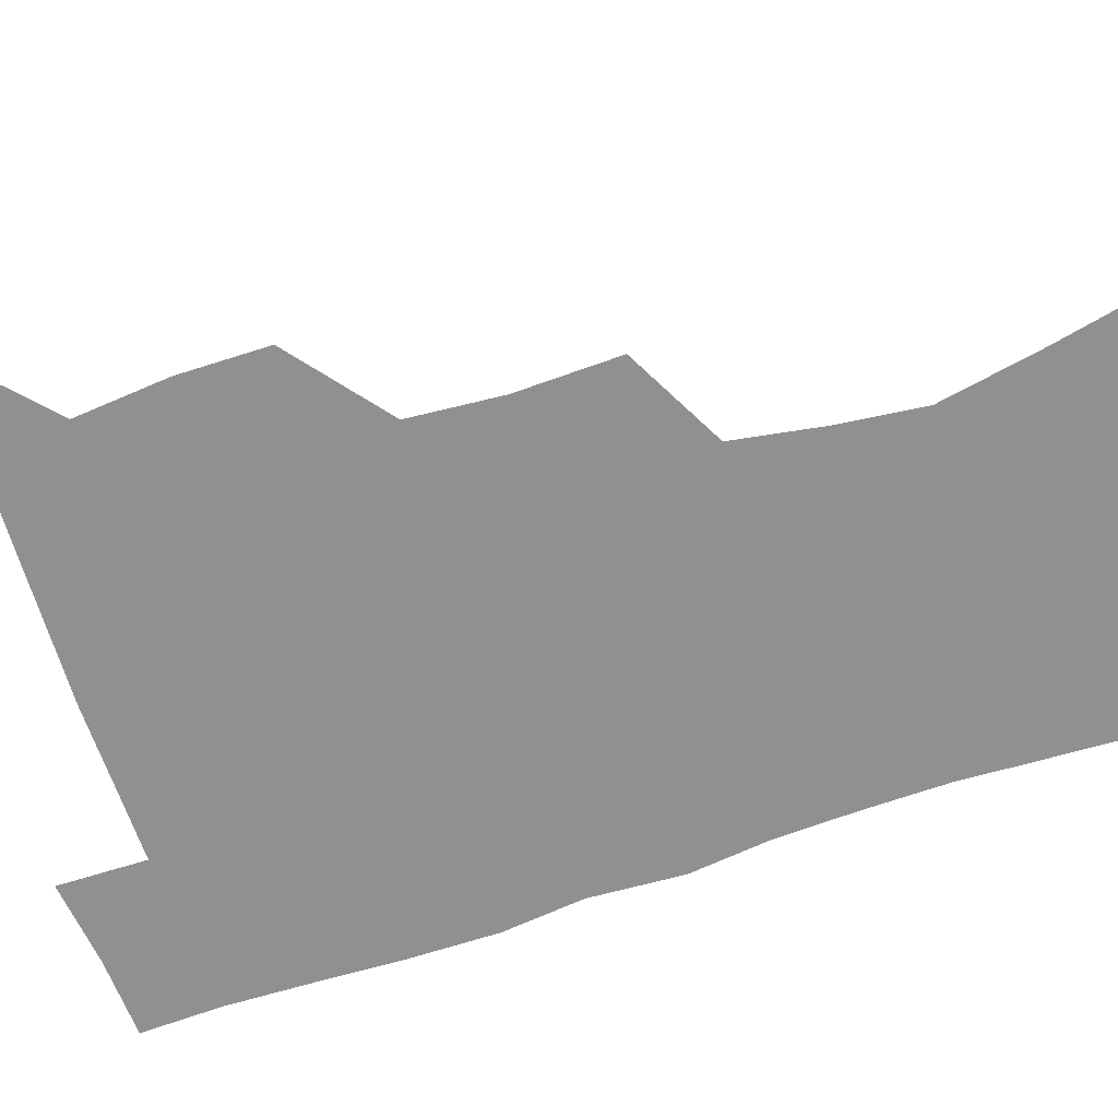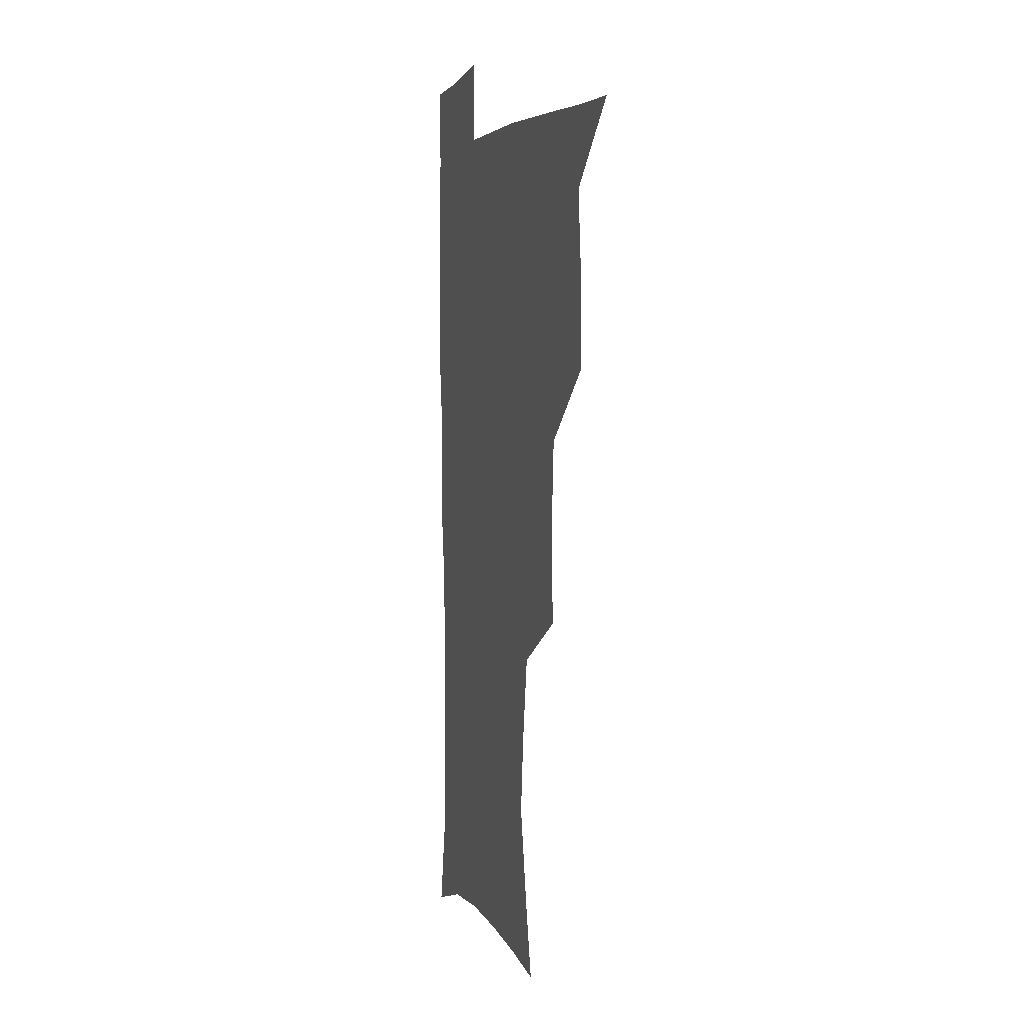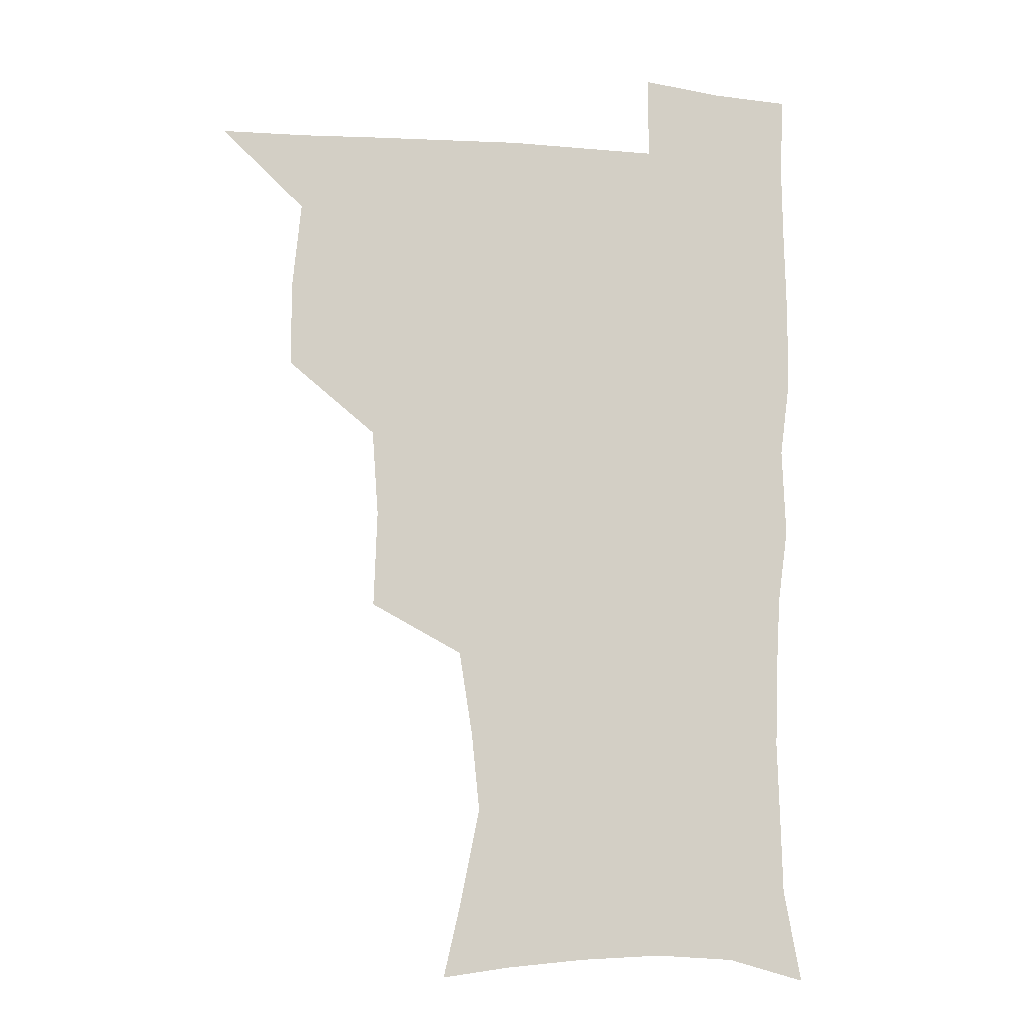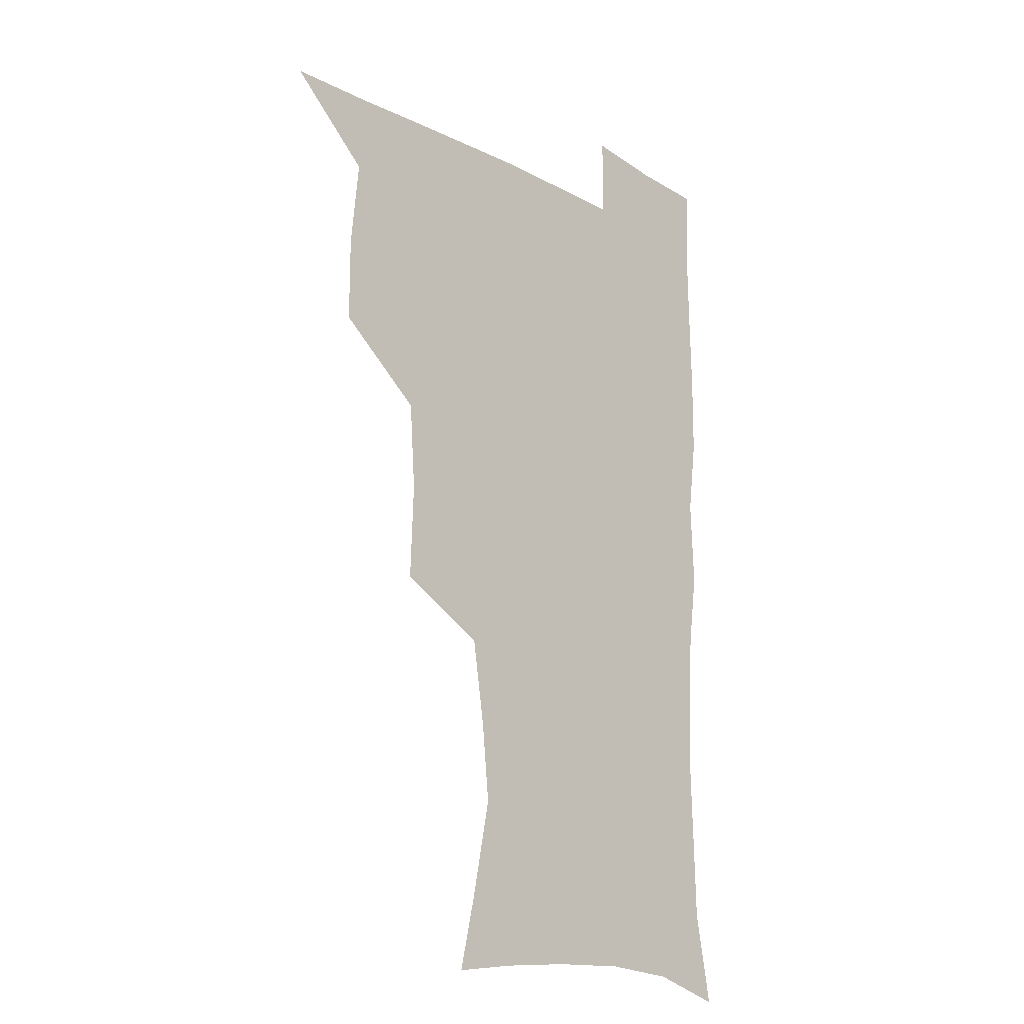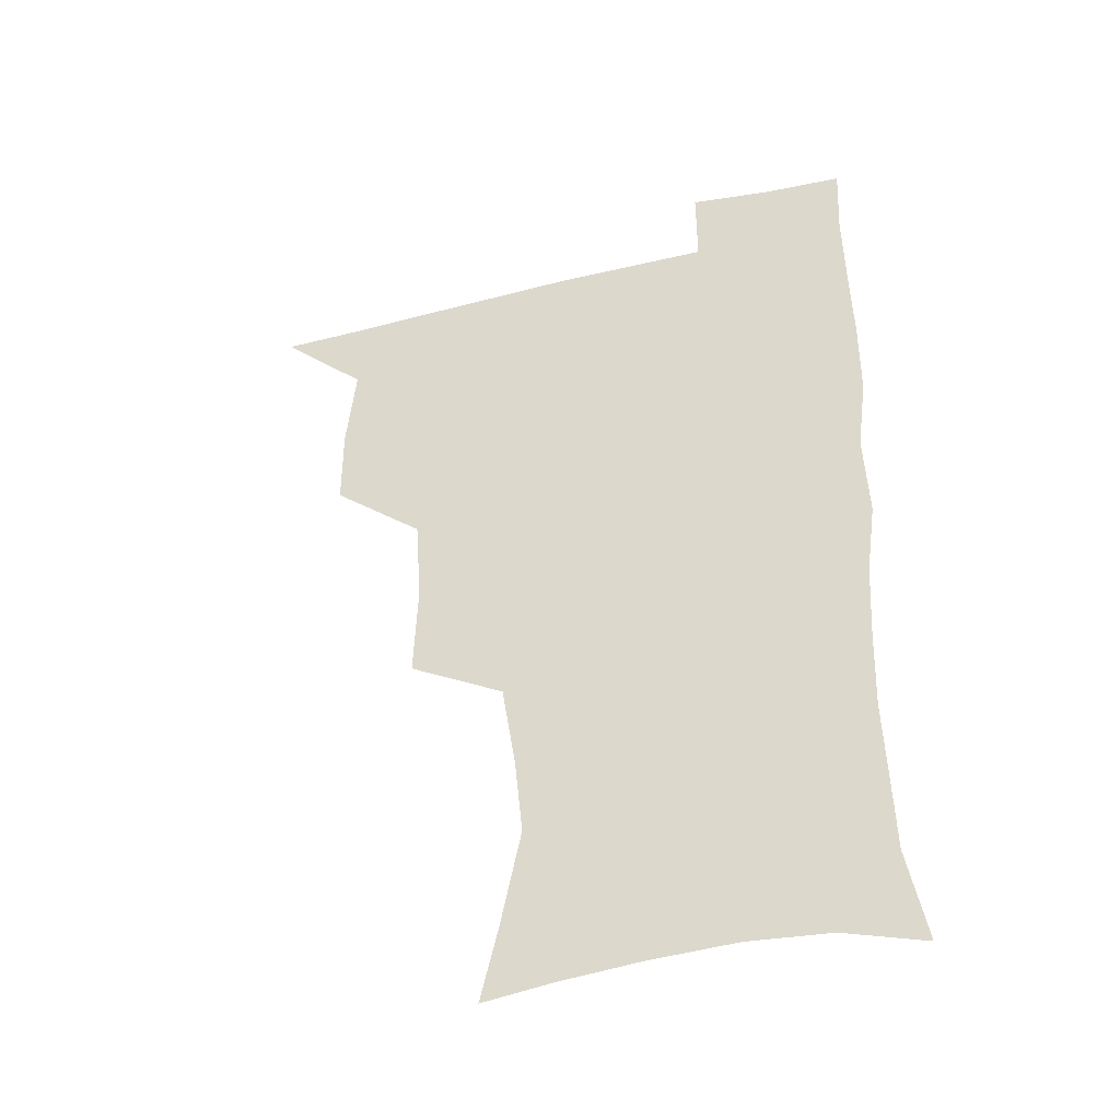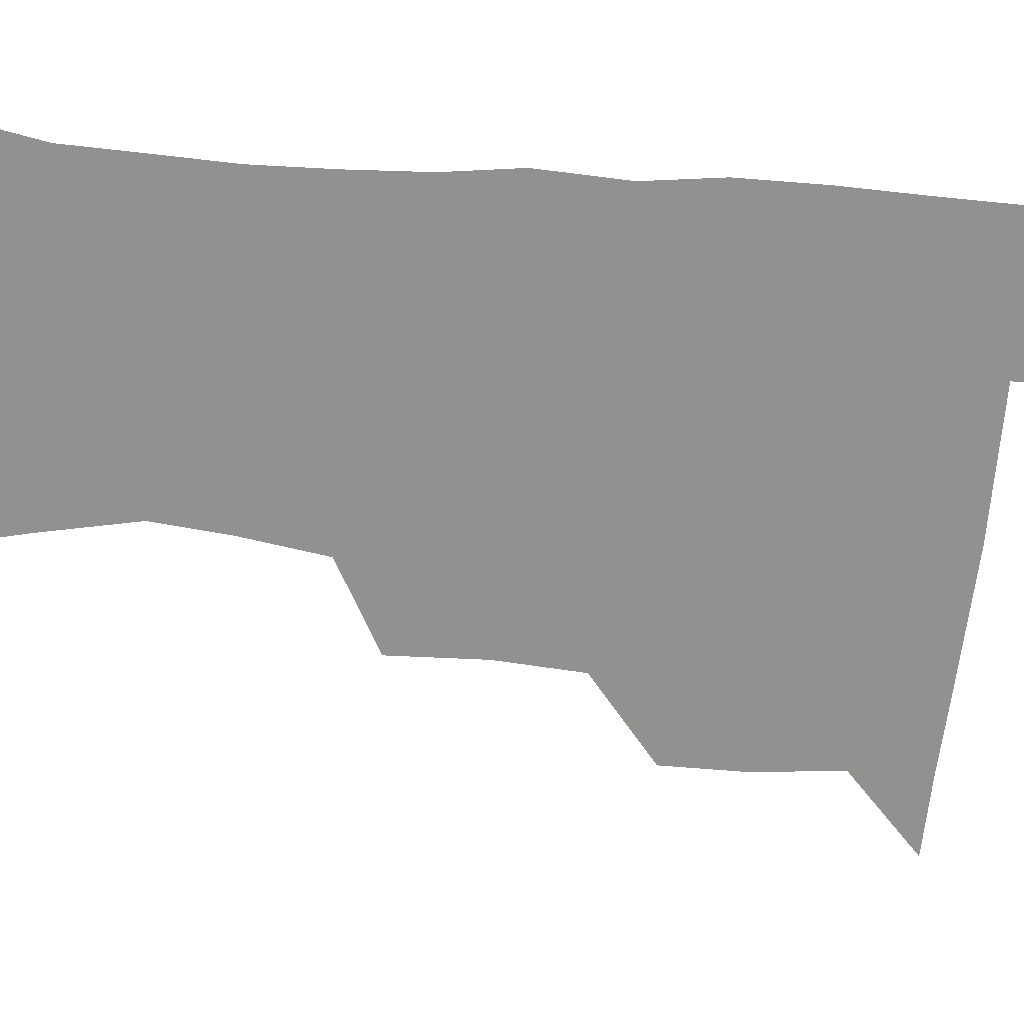
<metadata>
{"format":"obj","ext":"obj","renderer":"f3d","projection":"perspective","resolution":1024,"background":"white","views":[{"elev":-65.5,"azim":-72.0,"up":"+Z"},{"elev":3.8,"azim":-106.0,"up":"+Y"},{"elev":-9.2,"azim":-12.0,"up":"+Y"},{"elev":-17.7,"azim":-46.3,"up":"+Y"},{"elev":-42.1,"azim":16.3,"up":"+Y"},{"elev":-65.9,"azim":85.2,"up":"+Z"}]}
</metadata>
<code>
v 480.5 508.2 0
v 509.2 412.7 0
v 509.2 444.8 0
v 512.6 478.3 0
v 513.4 508.7 0
v 543.9 315.4 0
v 545.2 352.2 0
v 542.9 385.4 0
v 542.8 419.1 0
v 545.9 452.4 0
v 545.1 481.2 0
v 543.4 509.9 0
v 573.2 169.2 0
v 579.6 197.2 0
v 587.1 234.3 0
v 584.1 264.1 0
v 579.1 296.6 0
v 577.5 332.4 0
v 575.6 362.9 0
v 574.8 394.3 0
v 575.6 426 0
v 575.5 454.7 0
v 574.2 482.4 0
v 572.7 510.9 0
v 598.8 172.7 0
v 610.2 215.9 0
v 609.3 241.6 0
v 608.1 274.6 0
v 605.8 306.2 0
v 604.4 337.2 0
v 603.3 366.8 0
v 602.9 397 0
v 603.7 427.9 0
v 603.7 455.8 0
v 603.1 483.1 0
v 601.5 511.9 0
v 628.9 175.4 0
v 634 217.8 0
v 634 248.9 0
v 632.9 279.3 0
v 631.6 309.8 0
v 630.8 339.8 0
v 630.7 370.9 0
v 630.6 399.5 0
v 630.8 428 0
v 631.2 456.3 0
v 631.4 483.4 0
v 631 511.5 0
v 660.7 176.8 0
v 659.2 216.1 0
v 658.9 246 0
v 657.5 279.3 0
v 656.8 310 0
v 657.1 338.7 0
v 656.9 369.6 0
v 657.3 398.6 0
v 658 427.1 0
v 658.4 455.6 0
v 659.3 483.3 0
v 660.1 511.3 0
v 659.9 543.2 0
v 690.7 174.8 0
v 685.4 211.9 0
v 684 243.1 0
v 683.2 274.1 0
v 683 304.6 0
v 683.2 335.1 0
v 684.6 363.9 0
v 686.4 392.7 0
v 686.4 423.3 0
v 686.8 453 0
v 687.7 482.1 0
v 688.5 511 0
v 690.8 539.5 0
v 720.4 166.2 0
v 713.7 201.8 0
v 712.9 230.7 0
v 711.9 261.3 0
v 712.7 291.2 0
v 714.3 321.4 0
v 718.1 349.9 0
v 716.6 383.8 0
v 720.3 413 0
v 720.5 444.8 0
v 719.6 477.1 0
v 719 508.6 0
v 720.4 538 0
f 4 5 1
f 8 9 2
f 2 9 3
f 9 10 3
f 3 10 4
f 10 11 4
f 4 11 5
f 11 12 5
f 17 18 6
f 6 18 7
f 18 19 7
f 7 19 8
f 19 20 8
f 8 20 9
f 20 21 9
f 9 21 10
f 21 22 10
f 10 22 11
f 22 23 11
f 11 23 12
f 23 24 12
f 13 25 14
f 25 26 14
f 14 26 15
f 26 27 15
f 15 27 16
f 27 28 16
f 16 28 17
f 28 29 17
f 17 29 18
f 29 30 18
f 18 30 19
f 30 31 19
f 19 31 20
f 31 32 20
f 20 32 21
f 32 33 21
f 21 33 22
f 33 34 22
f 22 34 23
f 34 35 23
f 23 35 24
f 35 36 24
f 25 37 26
f 37 38 26
f 26 38 27
f 38 39 27
f 27 39 28
f 39 40 28
f 28 40 29
f 40 41 29
f 29 41 30
f 41 42 30
f 30 42 31
f 42 43 31
f 31 43 32
f 43 44 32
f 32 44 33
f 44 45 33
f 33 45 34
f 45 46 34
f 34 46 35
f 46 47 35
f 35 47 36
f 47 48 36
f 37 49 38
f 49 50 38
f 38 50 39
f 50 51 39
f 39 51 40
f 51 52 40
f 40 52 41
f 52 53 41
f 41 53 42
f 53 54 42
f 42 54 43
f 54 55 43
f 43 55 44
f 55 56 44
f 44 56 45
f 56 57 45
f 45 57 46
f 57 58 46
f 46 58 47
f 58 59 47
f 47 59 48
f 59 60 48
f 49 62 50
f 62 63 50
f 50 63 51
f 63 64 51
f 51 64 52
f 64 65 52
f 52 65 53
f 65 66 53
f 53 66 54
f 66 67 54
f 54 67 55
f 67 68 55
f 55 68 56
f 68 69 56
f 56 69 57
f 69 70 57
f 57 70 58
f 70 71 58
f 58 71 59
f 71 72 59
f 59 72 60
f 72 73 60
f 60 73 61
f 73 74 61
f 62 75 63
f 75 76 63
f 63 76 64
f 76 77 64
f 64 77 65
f 77 78 65
f 65 78 66
f 78 79 66
f 66 79 67
f 79 80 67
f 67 80 68
f 80 81 68
f 68 81 69
f 81 82 69
f 69 82 70
f 82 83 70
f 70 83 71
f 83 84 71
f 71 84 72
f 84 85 72
f 72 85 73
f 85 86 73
f 73 86 74
f 86 87 74

</code>
